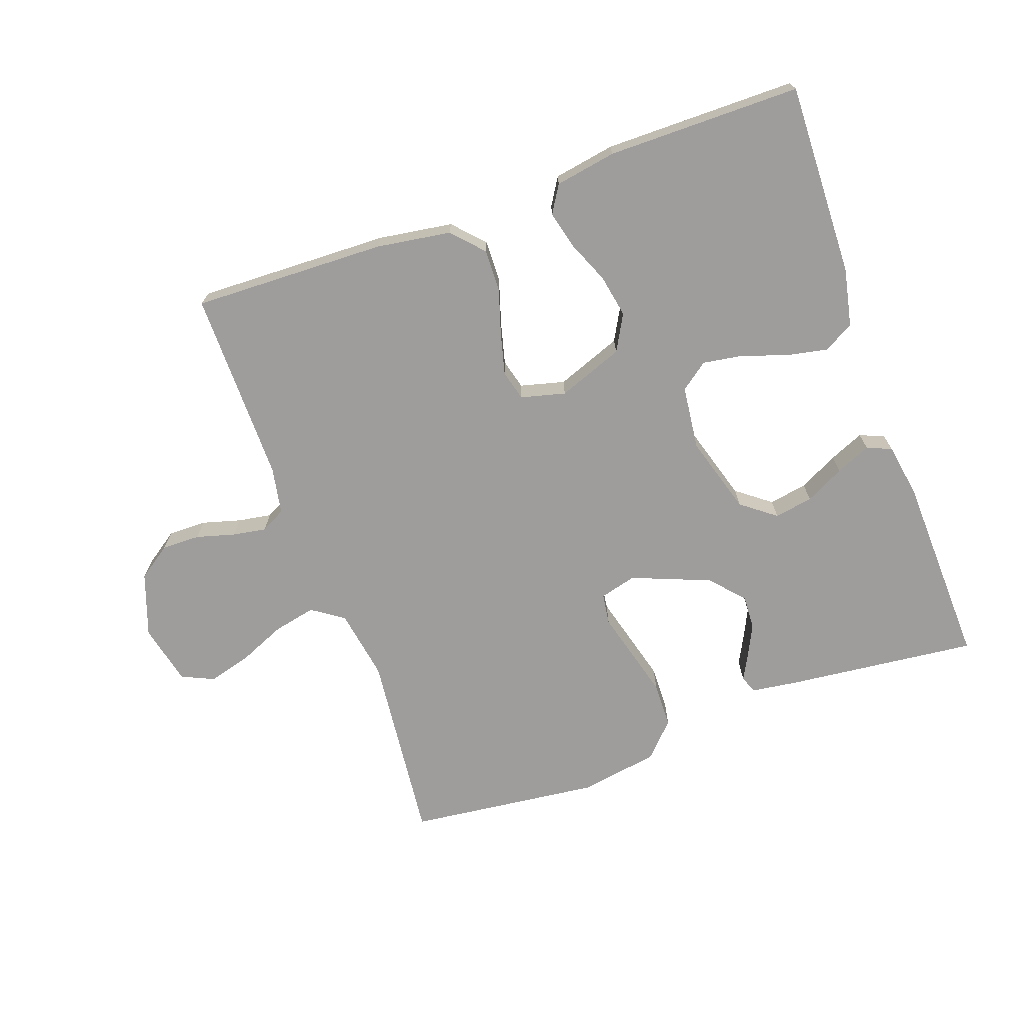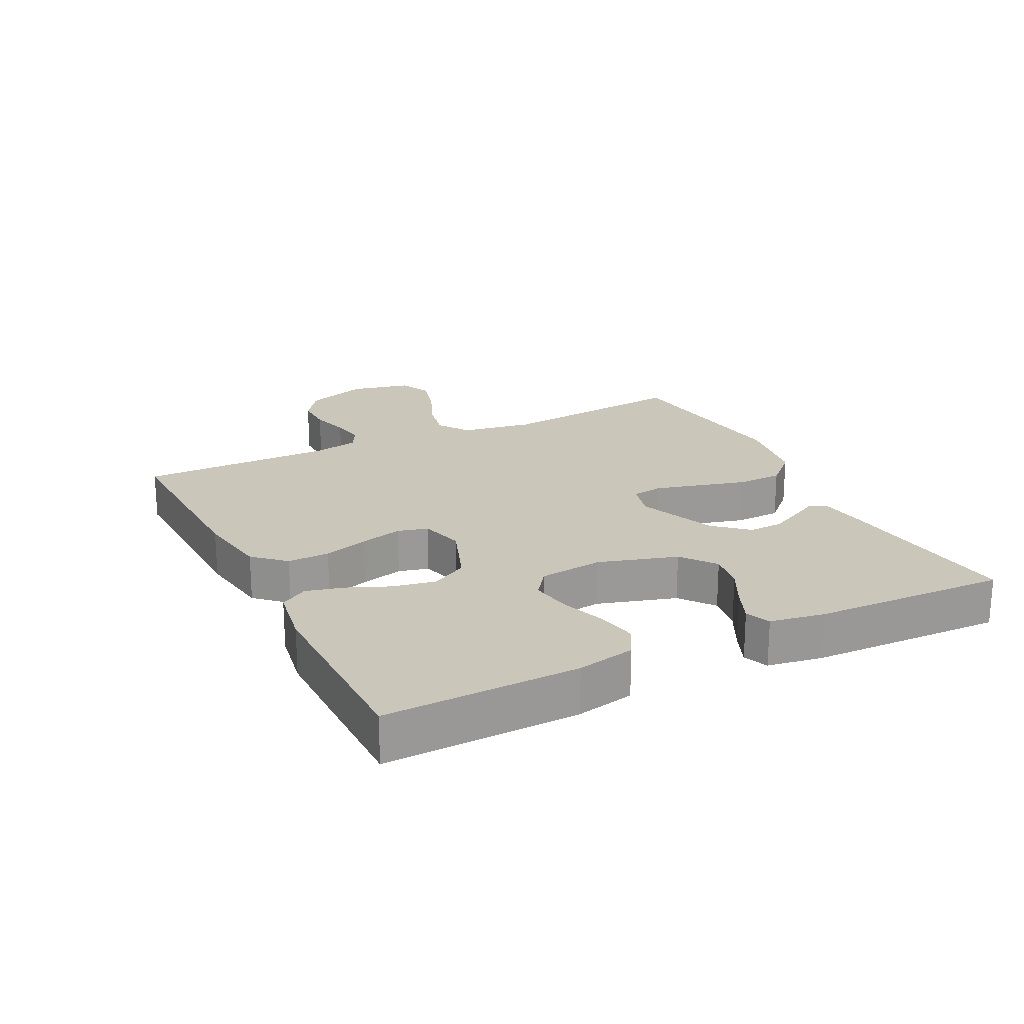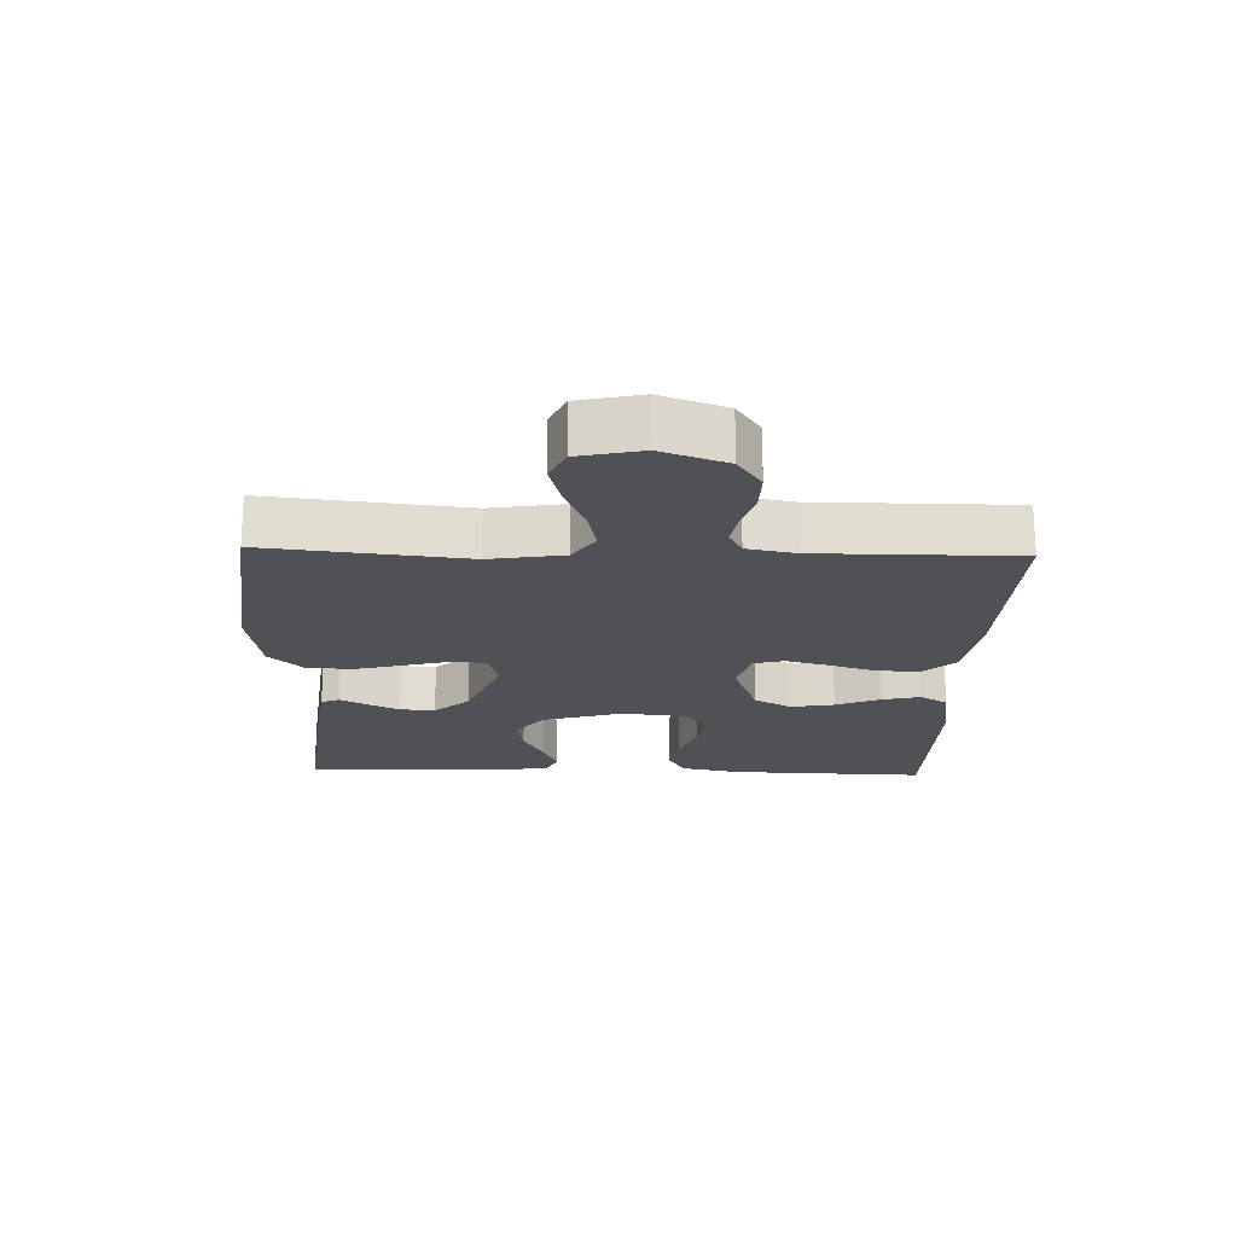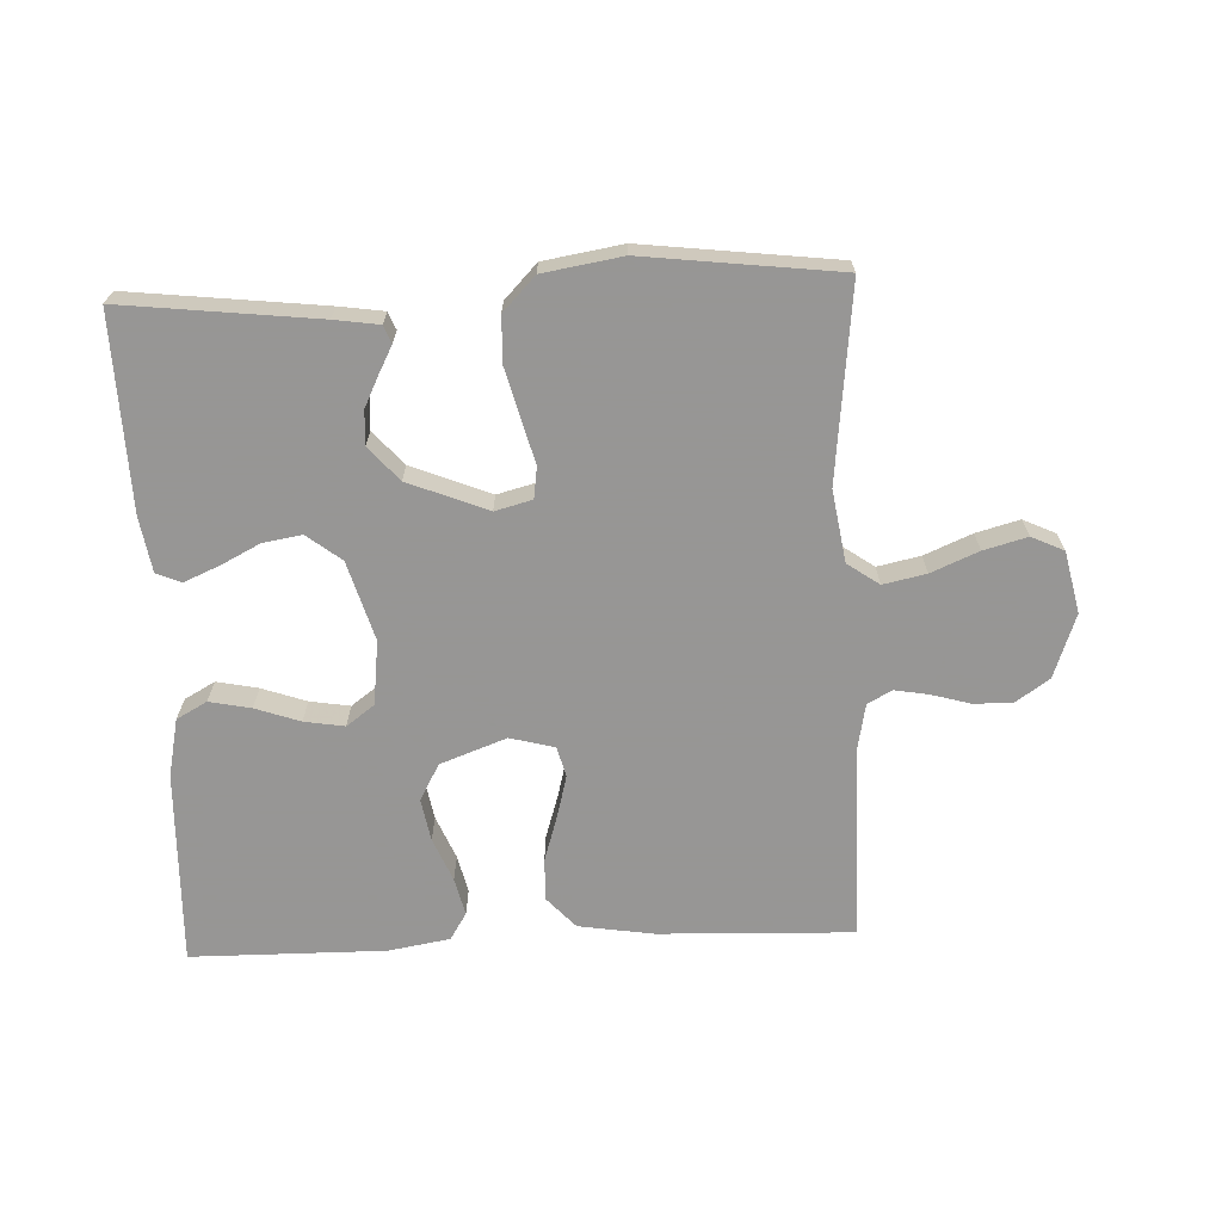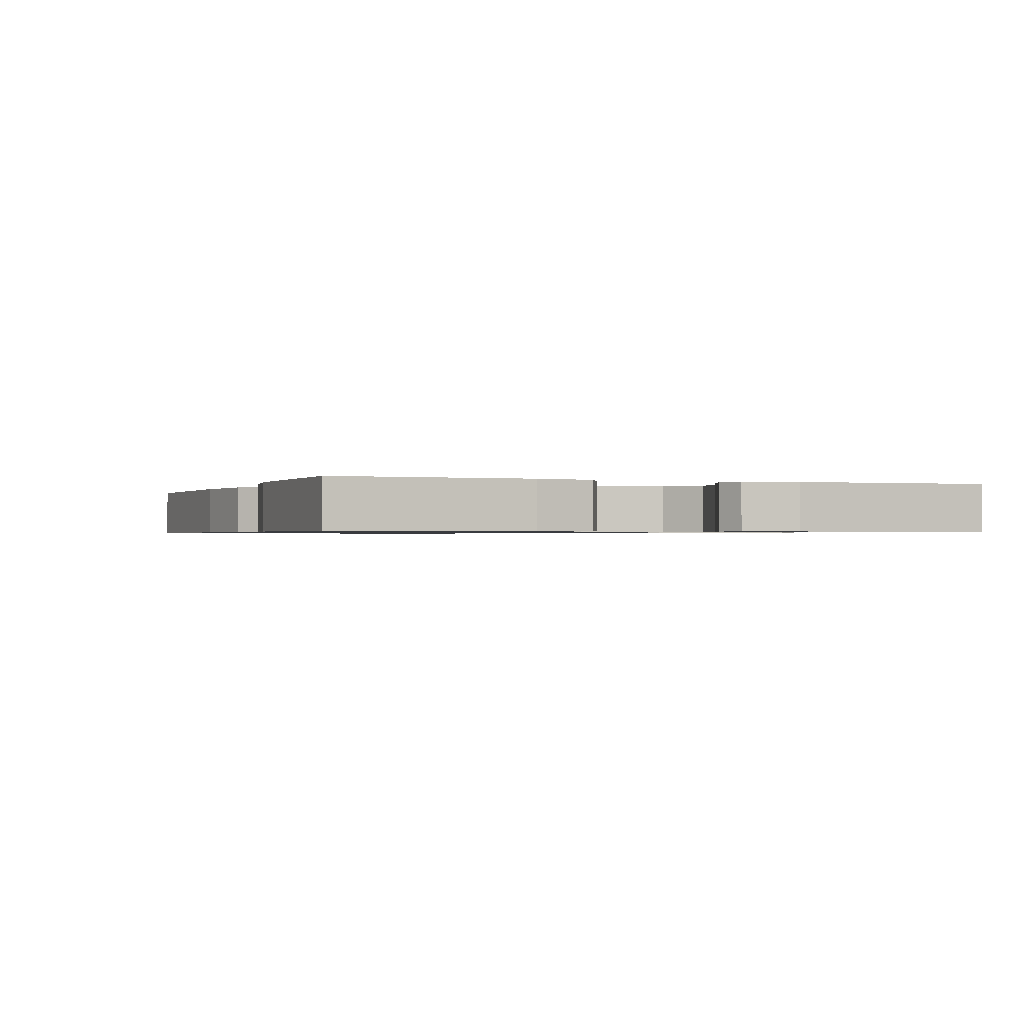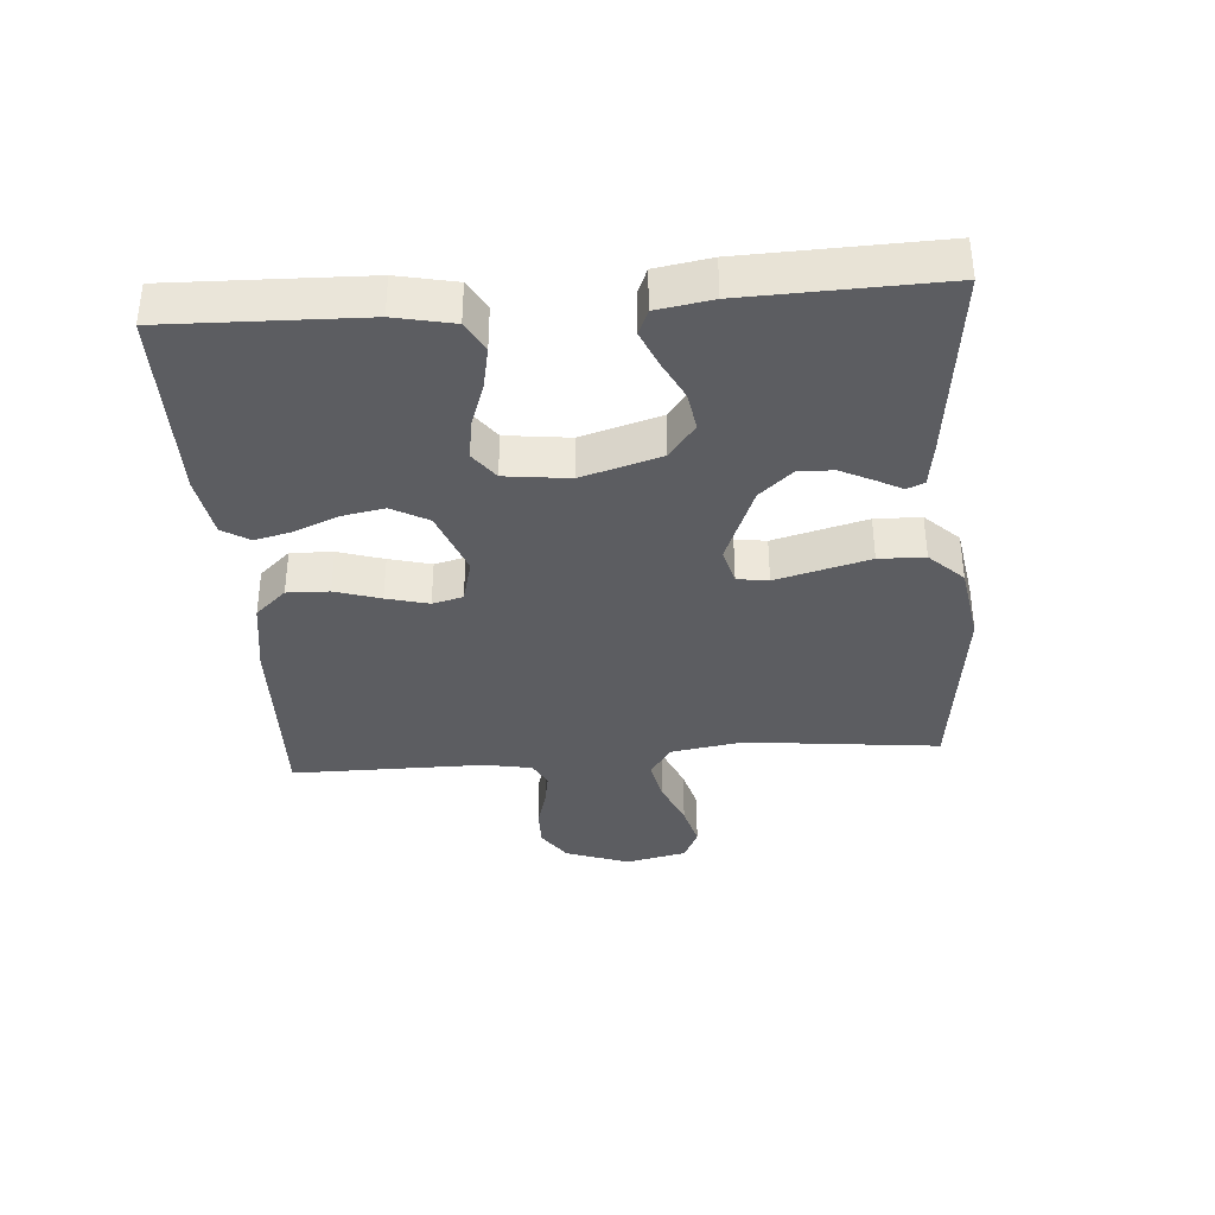
<metadata>
{"format":"obj","ext":"obj","renderer":"f3d","projection":"perspective","resolution":1024,"background":"white","views":[{"elev":-70.4,"azim":-160.1,"up":"+Y"},{"elev":21.2,"azim":-116.4,"up":"+Y"},{"elev":-19.9,"azim":88.2,"up":"+Y"},{"elev":-67.8,"azim":2.4,"up":"+Y"},{"elev":-0.8,"azim":-111.4,"up":"+Y"},{"elev":-36.7,"azim":-85.6,"up":"+Y"}]}
</metadata>
<code>
v -0.5 0.07 -0.5
v -0.491 0.07 -0.2
v -0.472 0.07 -0.11
v -0.425 0.07 -0.084
v -0.361 0.07 -0.097
v -0.292 0.07 -0.121
v -0.23 0.07 -0.131
v -0.187 0.07 -0.099
v -0.175 0.07 0
v -0.211 0.07 0.122
v -0.264 0.07 0.163
v -0.324 0.07 0.153
v -0.385 0.07 0.122
v -0.439 0.07 0.099
v -0.477 0.07 0.115
v -0.491 0.07 0.2
v -0.5 0.07 0.5
v -0.2 0.07 0.466
v -0.131 0.07 0.456
v -0.12 0.07 0.429
v -0.141 0.07 0.389
v -0.165 0.07 0.34
v -0.168 0.07 0.287
v -0.122 0.07 0.235
v 0 0.07 0.186
v 0.057 0.07 0.201
v 0.064 0.07 0.249
v 0.046 0.07 0.317
v 0.026 0.07 0.393
v 0.028 0.07 0.464
v 0.078 0.07 0.516
v 0.2 0.07 0.536
v 0.5 0.07 0.5
v 0.467 0.07 0.2
v 0.485 0.07 0.089
v 0.534 0.07 0.055
v 0.6 0.07 0.069
v 0.673 0.07 0.1
v 0.74 0.07 0.118
v 0.79 0.07 0.095
v 0.811 0.07 0
v 0.776 0.07 -0.098
v 0.724 0.07 -0.134
v 0.664 0.07 -0.133
v 0.604 0.07 -0.116
v 0.552 0.07 -0.107
v 0.514 0.07 -0.127
v 0.5 0.07 -0.2
v 0.5 0.07 -0.5
v 0.2 0.07 -0.49
v 0.084 0.07 -0.472
v 0.04 0.07 -0.424
v 0.042 0.07 -0.359
v 0.064 0.07 -0.289
v 0.081 0.07 -0.224
v 0.069 0.07 -0.177
v 0 0.07 -0.159
v -0.102 0.07 -0.197
v -0.133 0.07 -0.253
v -0.121 0.07 -0.319
v -0.093 0.07 -0.386
v -0.079 0.07 -0.444
v -0.105 0.07 -0.486
v -0.2 0.07 -0.502
v -0.5 0 -0.5
v -0.491 0 -0.2
v -0.472 0 -0.11
v -0.425 0 -0.084
v -0.361 0 -0.097
v -0.292 0 -0.121
v -0.23 0 -0.131
v -0.187 0 -0.099
v -0.175 0 0
v -0.211 0 0.122
v -0.264 0 0.163
v -0.324 0 0.153
v -0.385 0 0.122
v -0.439 0 0.099
v -0.477 0 0.115
v -0.491 0 0.2
v -0.5 0 0.5
v -0.2 0 0.466
v -0.131 0 0.456
v -0.12 0 0.429
v -0.141 0 0.389
v -0.165 0 0.34
v -0.168 0 0.287
v -0.122 0 0.235
v 0 0 0.186
v 0.057 0 0.201
v 0.064 0 0.249
v 0.046 0 0.317
v 0.026 0 0.393
v 0.028 0 0.464
v 0.078 0 0.516
v 0.2 0 0.536
v 0.5 0 0.5
v 0.467 0 0.2
v 0.485 0 0.089
v 0.534 0 0.055
v 0.6 0 0.069
v 0.673 0 0.1
v 0.74 0 0.118
v 0.79 0 0.095
v 0.811 0 0
v 0.776 0 -0.098
v 0.724 0 -0.134
v 0.664 0 -0.133
v 0.604 0 -0.116
v 0.552 0 -0.107
v 0.514 0 -0.127
v 0.5 0 -0.2
v 0.5 0 -0.5
v 0.2 0 -0.49
v 0.084 0 -0.472
v 0.04 0 -0.424
v 0.042 0 -0.359
v 0.064 0 -0.289
v 0.081 0 -0.224
v 0.069 0 -0.177
v 0 0 -0.159
v -0.102 0 -0.197
v -0.133 0 -0.253
v -0.121 0 -0.319
v -0.093 0 -0.386
v -0.079 0 -0.444
v -0.105 0 -0.486
v -0.2 0 -0.502
f 4 5 6
f 3 4 6
f 2 3 6
f 1 2 6
f 64 1 6
f 63 64 6
f 62 63 6
f 61 62 6
f 60 61 6
f 59 60 6 7
f 58 59 7 8
f 57 58 8 9
f 56 57 9 10
f 52 53 54
f 51 52 54
f 50 51 54
f 49 50 54
f 48 49 54
f 47 48 54 55
f 46 47 55 56
f 43 44 45
f 42 43 45
f 41 42 45
f 40 41 45
f 39 40 45
f 38 39 45
f 37 38 45
f 36 37 45 46
f 46 56 10
f 36 46 10
f 35 36 10
f 32 33 34
f 31 32 34
f 30 31 34
f 29 30 34
f 28 29 34
f 27 28 34
f 26 27 34 35
f 19 20 21
f 18 19 21
f 17 18 21
f 16 17 21
f 15 16 21
f 14 15 21
f 13 14 21
f 12 13 21
f 11 12 21 22
f 10 11 22 23
f 25 26 35 10
f 24 25 10
f 10 23 24
f 70 69 68
f 70 68 67
f 70 67 66
f 70 66 65
f 70 65 128
f 70 128 127
f 70 127 126
f 70 126 125
f 70 125 124
f 71 70 124 123
f 72 71 123 122
f 73 72 122 121
f 74 73 121 120
f 118 117 116
f 118 116 115
f 118 115 114
f 118 114 113
f 118 113 112
f 119 118 112 111
f 120 119 111 110
f 109 108 107
f 109 107 106
f 109 106 105
f 109 105 104
f 109 104 103
f 109 103 102
f 109 102 101
f 110 109 101 100
f 74 120 110
f 74 110 100
f 74 100 99
f 98 97 96
f 98 96 95
f 98 95 94
f 98 94 93
f 98 93 92
f 98 92 91
f 99 98 91 90
f 85 84 83
f 85 83 82
f 85 82 81
f 85 81 80
f 85 80 79
f 85 79 78
f 85 78 77
f 85 77 76
f 86 85 76 75
f 87 86 75 74
f 74 99 90 89
f 74 89 88
f 88 87 74
f 1 65 66 2
f 2 66 67 3
f 3 67 68 4
f 4 68 69 5
f 5 69 70 6
f 6 70 71 7
f 7 71 72 8
f 8 72 73 9
f 9 73 74 10
f 10 74 75 11
f 11 75 76 12
f 12 76 77 13
f 13 77 78 14
f 14 78 79 15
f 15 79 80 16
f 16 80 81 17
f 17 81 82 18
f 18 82 83 19
f 19 83 84 20
f 20 84 85 21
f 21 85 86 22
f 22 86 87 23
f 23 87 88 24
f 24 88 89 25
f 25 89 90 26
f 26 90 91 27
f 27 91 92 28
f 28 92 93 29
f 29 93 94 30
f 30 94 95 31
f 31 95 96 32
f 32 96 97 33
f 33 97 98 34
f 34 98 99 35
f 35 99 100 36
f 36 100 101 37
f 37 101 102 38
f 38 102 103 39
f 39 103 104 40
f 40 104 105 41
f 41 105 106 42
f 42 106 107 43
f 43 107 108 44
f 44 108 109 45
f 45 109 110 46
f 46 110 111 47
f 47 111 112 48
f 48 112 113 49
f 49 113 114 50
f 50 114 115 51
f 51 115 116 52
f 52 116 117 53
f 53 117 118 54
f 54 118 119 55
f 55 119 120 56
f 56 120 121 57
f 57 121 122 58
f 58 122 123 59
f 59 123 124 60
f 60 124 125 61
f 61 125 126 62
f 62 126 127 63
f 63 127 128 64
f 64 128 65 1

</code>
